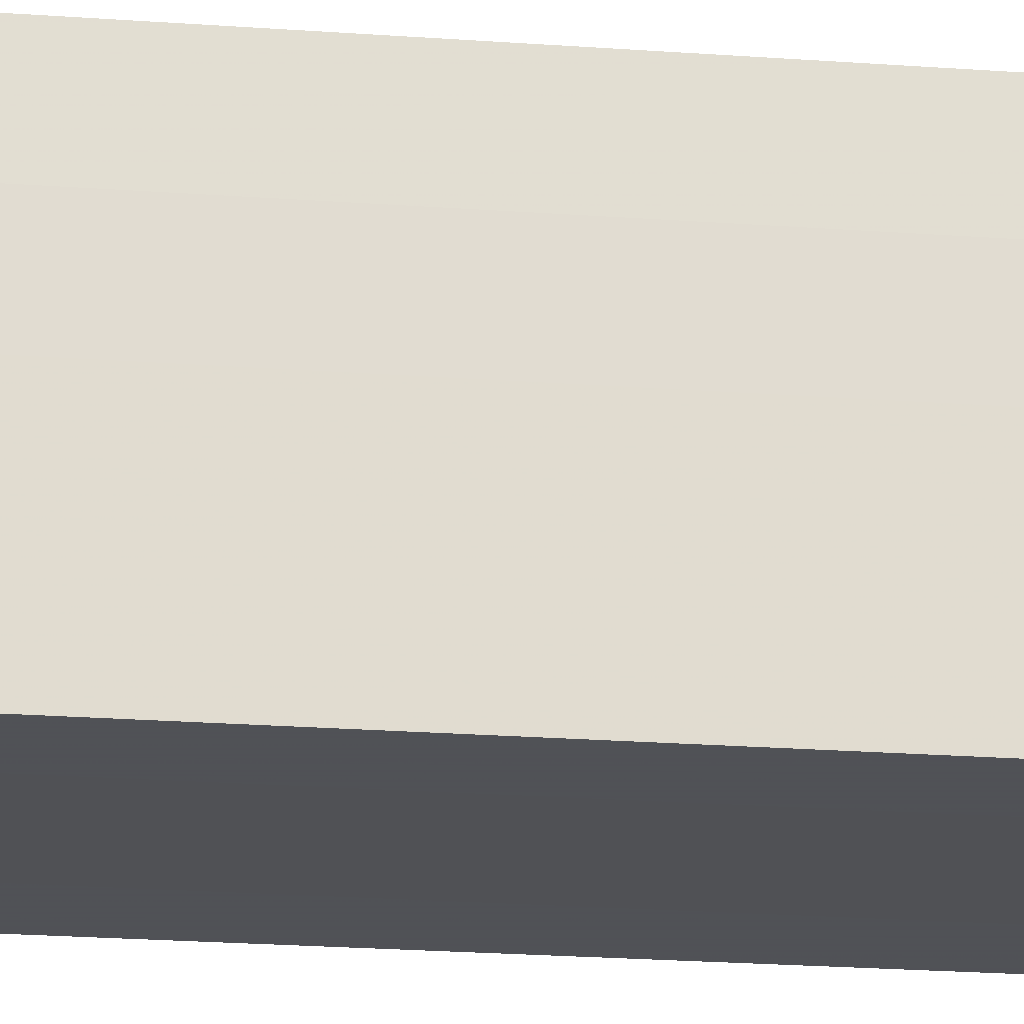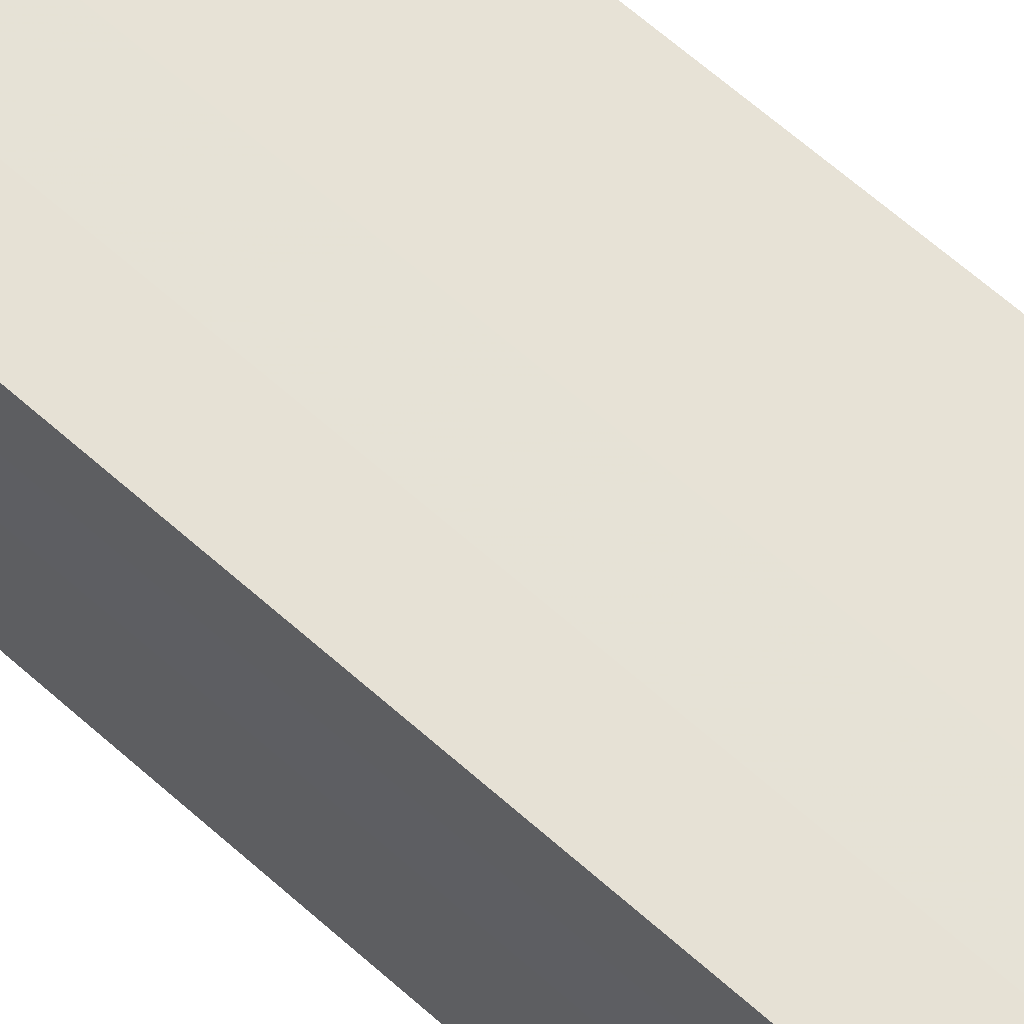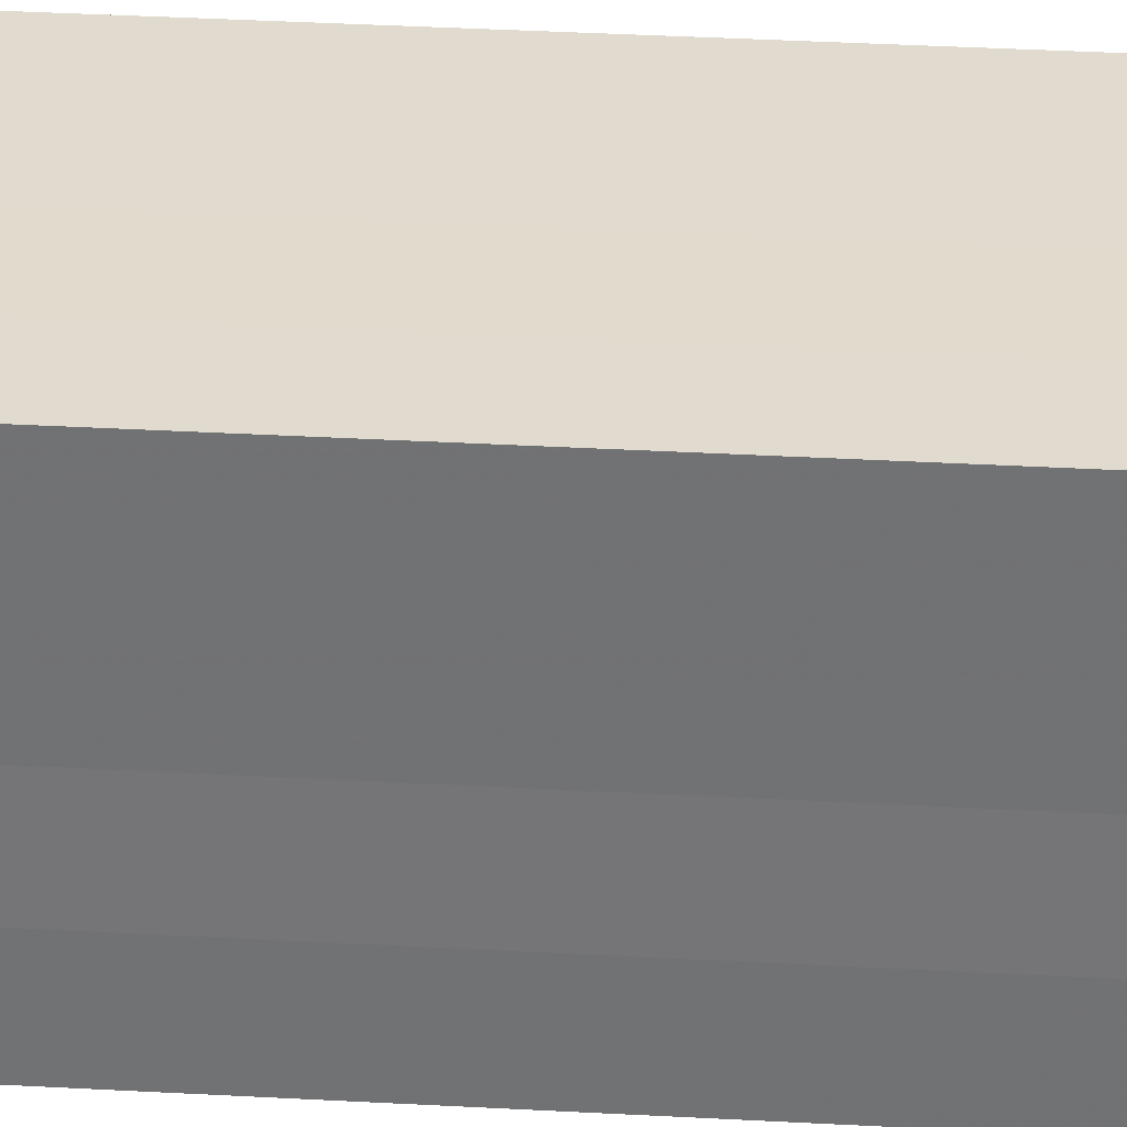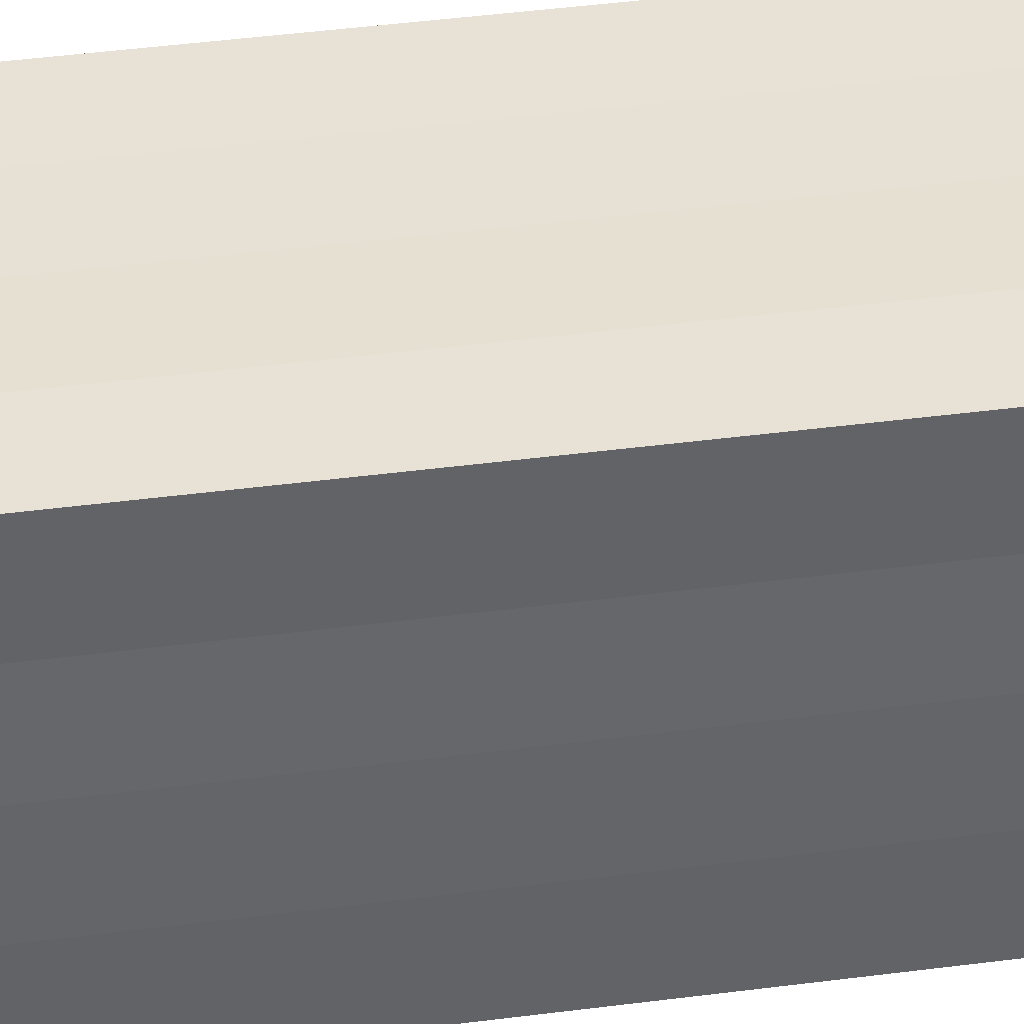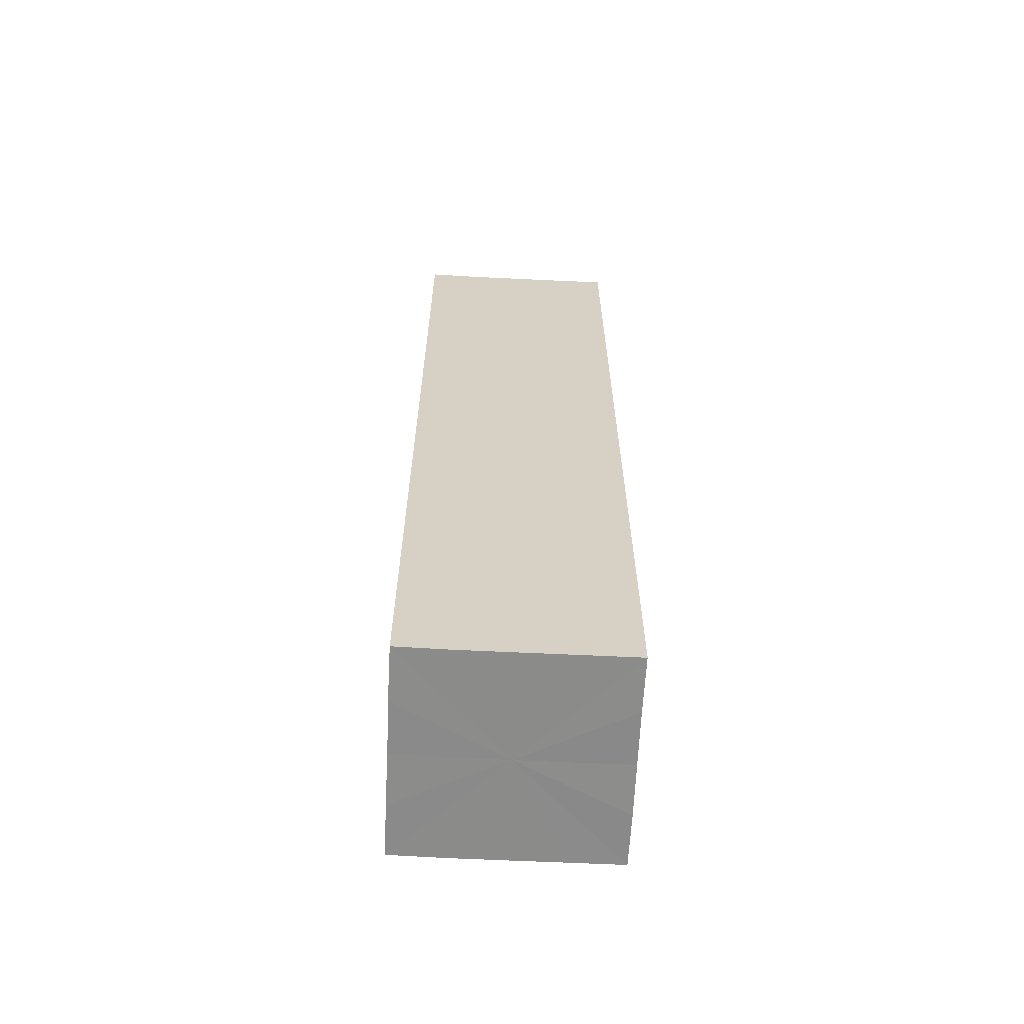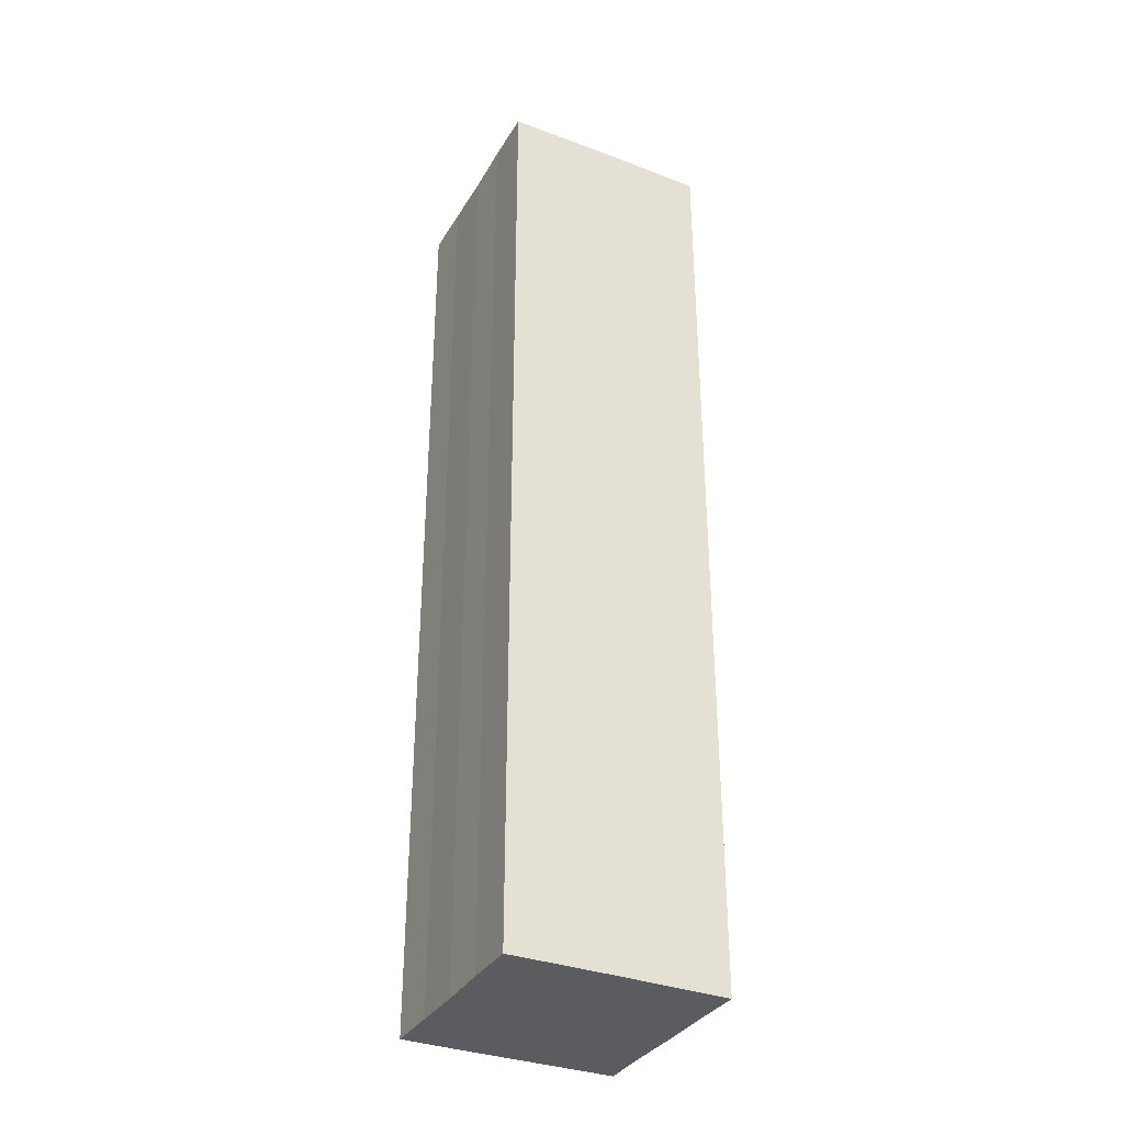
<metadata>
{"format":"obj","ext":"obj","renderer":"f3d","projection":"perspective","resolution":1024,"background":"white","views":[{"elev":-20.3,"azim":-98.0,"up":"+Y"},{"elev":63.8,"azim":-47.9,"up":"+Y"},{"elev":33.6,"azim":94.4,"up":"+Y"},{"elev":39.2,"azim":80.5,"up":"+Y"},{"elev":-63.7,"azim":-2.8,"up":"+Z"},{"elev":-34.2,"azim":-116.8,"up":"+Z"}]}
</metadata>
<code>
o 23095
v 2165 1879 7.552
v 2165 1879 7.552
v 2165 1879 7.73
v 2165 1879 7.552
v 2165 1879 7.73
v 2165 1879 7.552
v 2165 1879 7.73
v 2165 1879 7.552
v 2165 1879 7.73
v 2165 1879 7.552
v 2165 1879 7.73
v 2165 1879 7.552
v 2165 1879 7.73
v 2165 1879 7.552
v 2165 1879 7.73
v 2165 1879 7.552
v 2165 1879 7.73
v 2165 1879 7.552
v 2165 1879 7.552
v 2165 1879 7.552
v 2165 1879 7.552
v 2165 1879 7.552
v 2165 1879 7.552
v 2165 1879 7.552
v 2165 1879 7.552
v 2165 1879 7.552
v 2165 1879 7.73
v 2165 1879 7.73
v 2165 1879 7.552
v 2165 1879 7.73
v 2165 1879 7.552
v 2165 1879 7.552
v 2165 1879 7.73
v 2165 1879 7.552
v 2165 1879 7.552
v 2165 1879 7.73
v 2165 1879 7.552
v 2165 1879 7.552
v 2165 1879 7.552
v 2165 1879 7.552
v 2165 1879 7.73
v 2165 1879 7.552
v 2165 1879 7.73
v 2165 1879 7.552
v 2165 1879 7.73
v 2165 1879 7.552
v 2165 1879 7.552
v 2165 1879 7.552
v 2165 1879 7.552
v 2165 1879 7.73
v 2165 1879 7.73
v 2165 1879 7.73
v 2165 1879 7.73
v 2165 1879 7.73
v 2165 1879 7.552
v 2165 1879 7.73
v 2165 1879 7.552
v 2165 1879 7.73
v 2165 1879 7.552
v 2165 1879 7.73
v 2165 1879 7.552
v 2165 1879 7.73
v 2165 1879 7.552
v 2165 1879 7.73
v 2165 1879 7.552
v 2165 1879 7.552
v 2165 1879 7.552
v 2165 1879 7.552
v 2165 1879 7.552
v 2165 1879 7.552
v 2165 1879 7.73
v 2165 1879 7.552
v 2165 1879 7.73
v 2165 1879 7.552
v 2165 1879 7.73
v 2165 1879 7.552
v 2165 1879 7.73
v 2165 1879 7.552
v 2165 1879 7.73
v 2165 1879 7.552
v 2165 1879 7.73
v 2165 1879 7.73
v 2165 1879 7.73
v 2165 1879 7.73
v 2165 1879 7.73
v 2165 1879 7.73
v 2165 1879 7.73
v 2165 1879 7.73
v 2165 1879 7.73
v 2165 1879 7.73
v 2165 1879 7.73
v 2165 1879 7.73
v 2165 1879 7.73
v 2165 1879 7.73
v 2165 1879 7.73
v 2165 1879 7.73
v 2165 1879 7.73
v 2165 1879 7.73
f 1 2 3
f 2 4 5
f 6 1 7
f 8 6 9
f 9 10 11
f 11 12 13
f 13 14 15
f 15 16 17
f 18 16 19
f 18 20 16
f 18 19 21
f 18 22 20
f 18 21 23
f 18 24 22
f 18 23 25
f 18 26 24
f 27 25 28
f 18 25 29
f 30 31 27
f 18 29 32
f 33 34 30
f 18 32 35
f 36 37 33
f 38 39 36
f 39 40 41
f 40 42 43
f 42 44 45
f 18 35 46
f 18 46 47
f 18 47 48
f 18 48 49
f 18 49 26
f 50 26 51
f 52 46 53
f 54 55 50
f 56 57 52
f 58 59 54
f 60 61 56
f 62 63 58
f 64 65 60
f 66 67 62
f 68 69 64
f 67 70 71
f 69 72 73
f 70 74 75
f 74 76 77
f 72 78 79
f 78 80 81
f 82 83 84
f 82 85 83
f 82 84 86
f 82 87 85
f 82 86 88
f 82 89 87
f 82 88 90
f 82 91 89
f 82 90 92
f 82 93 91
f 82 92 94
f 82 95 93
f 82 94 96
f 82 97 95
f 82 96 98
f 82 98 97

</code>
